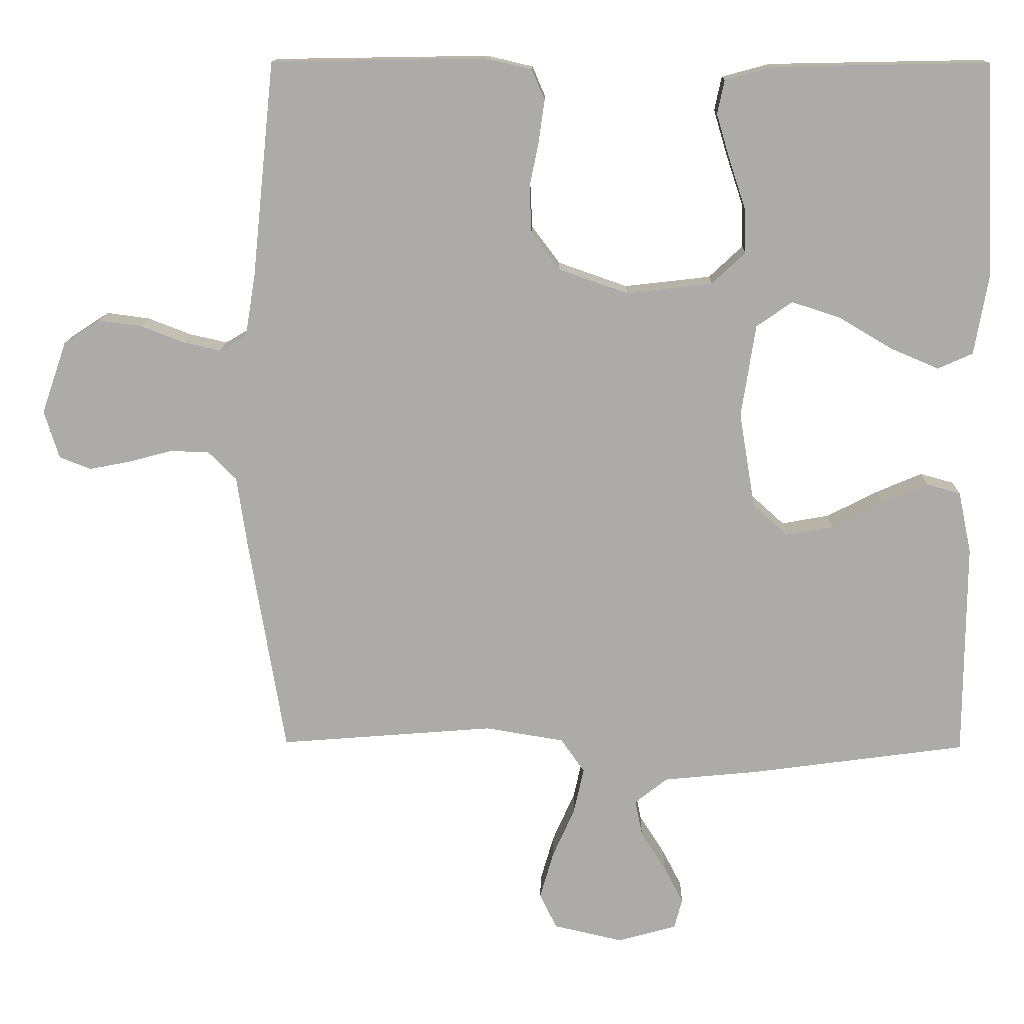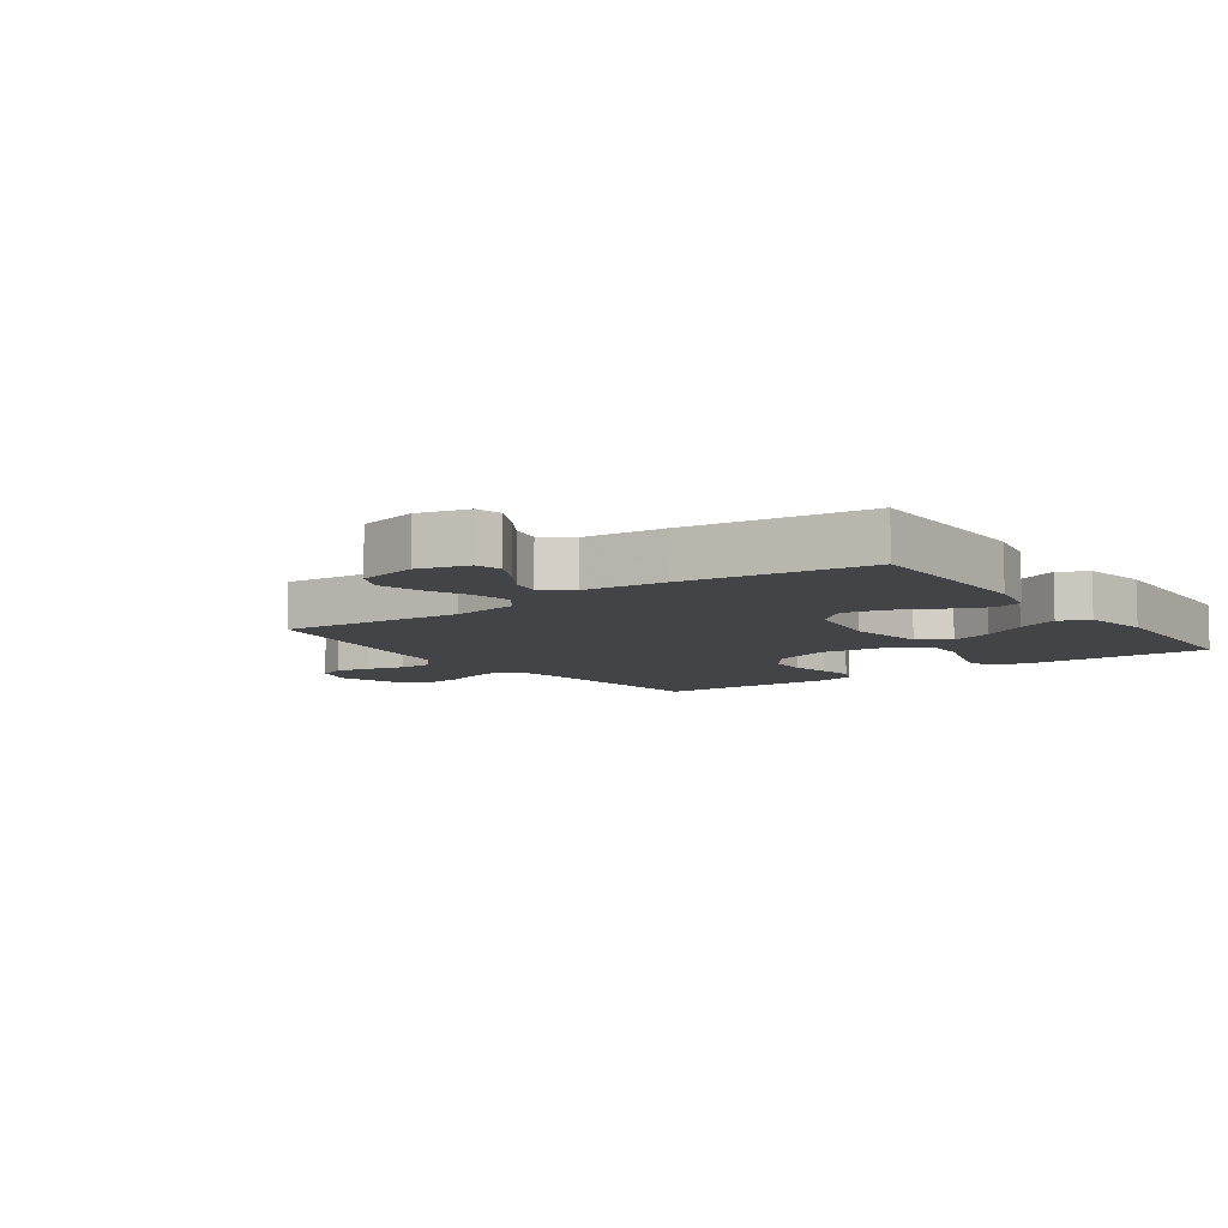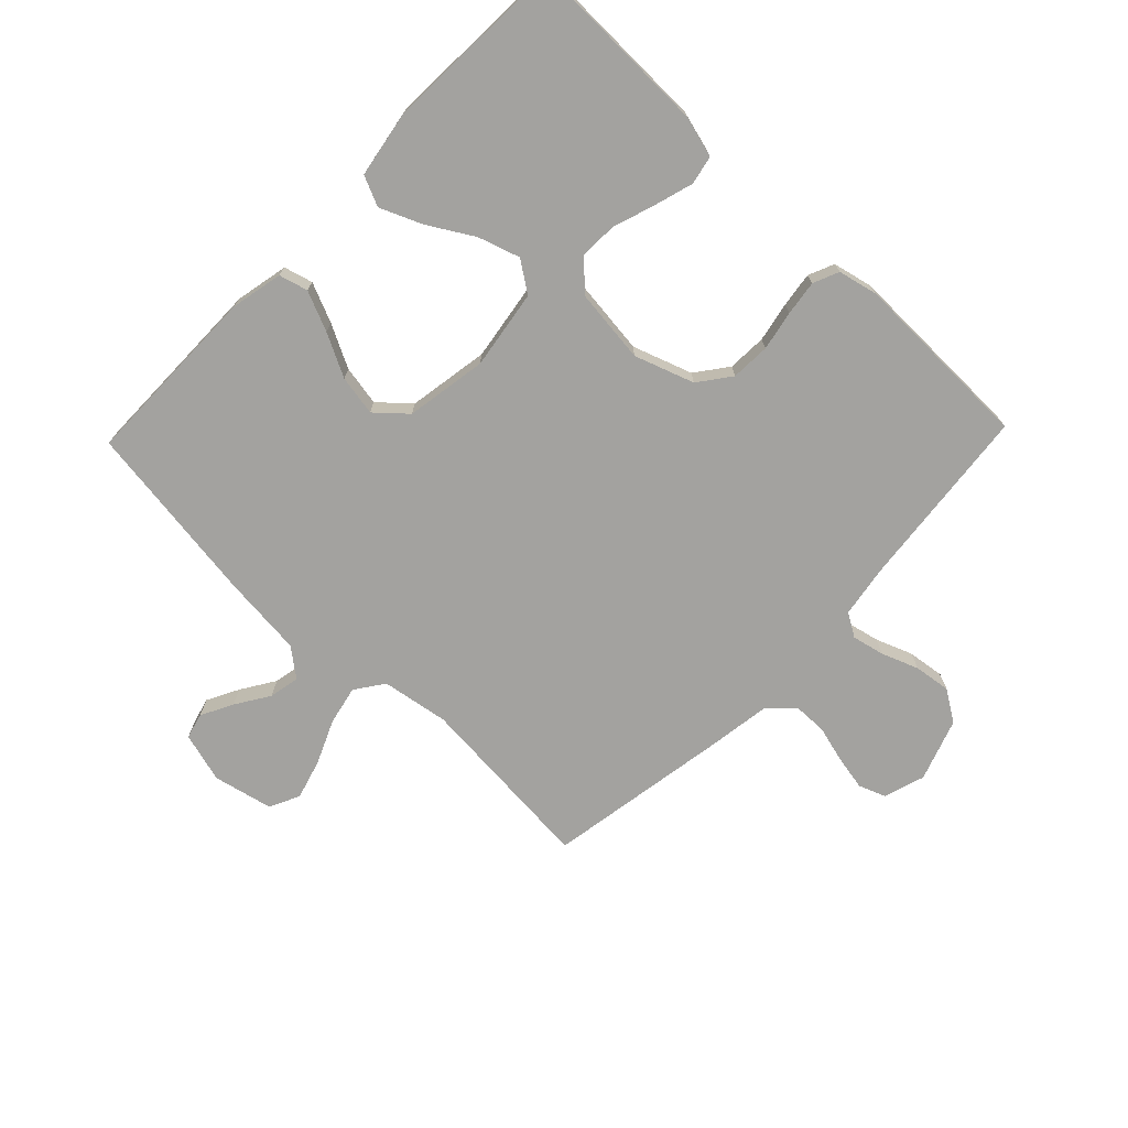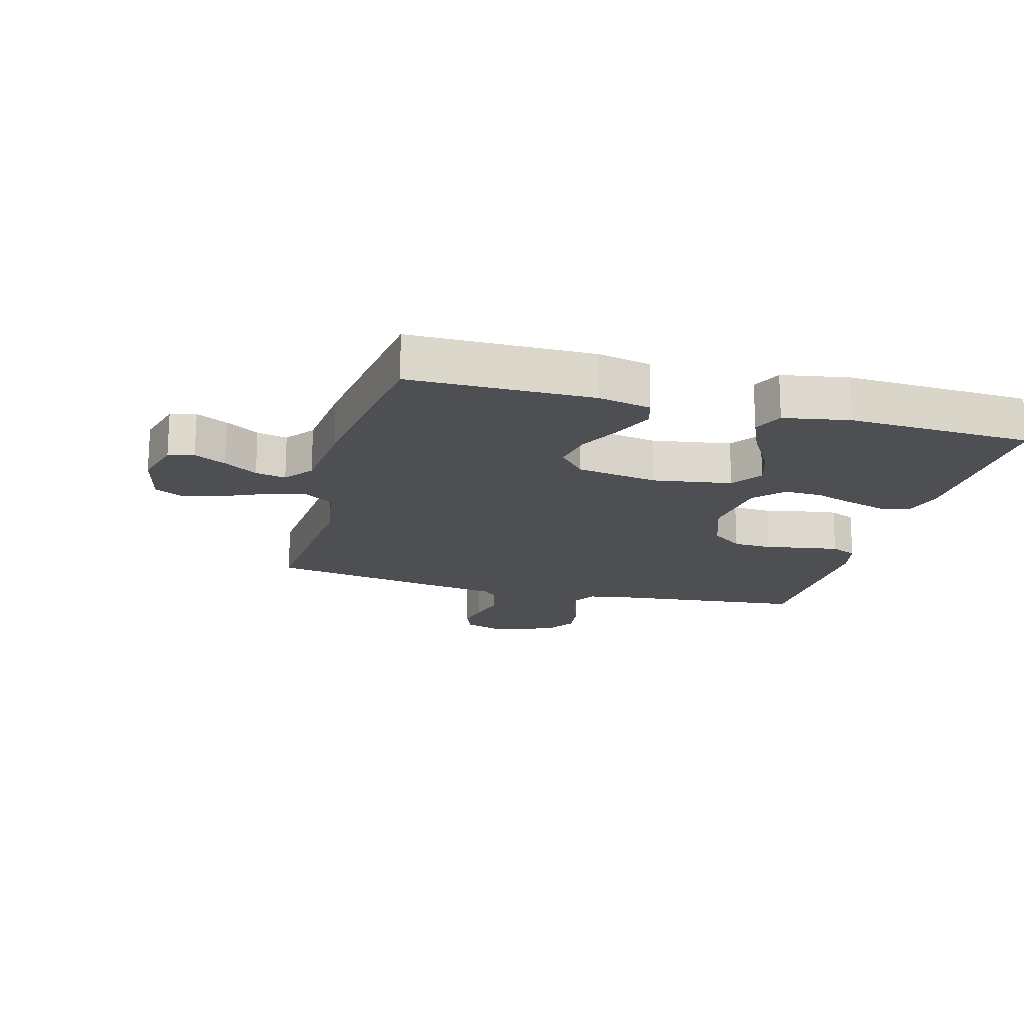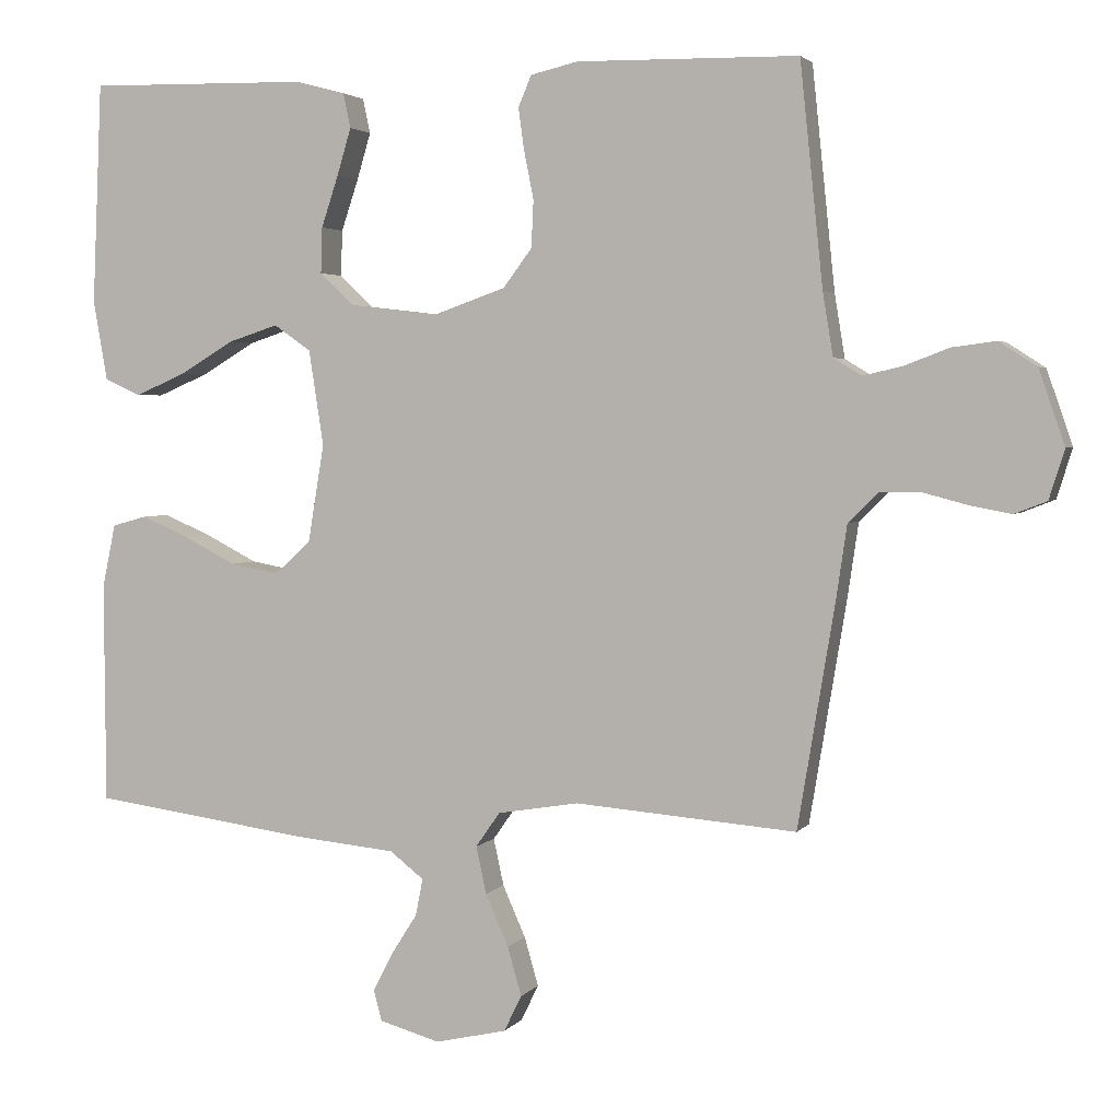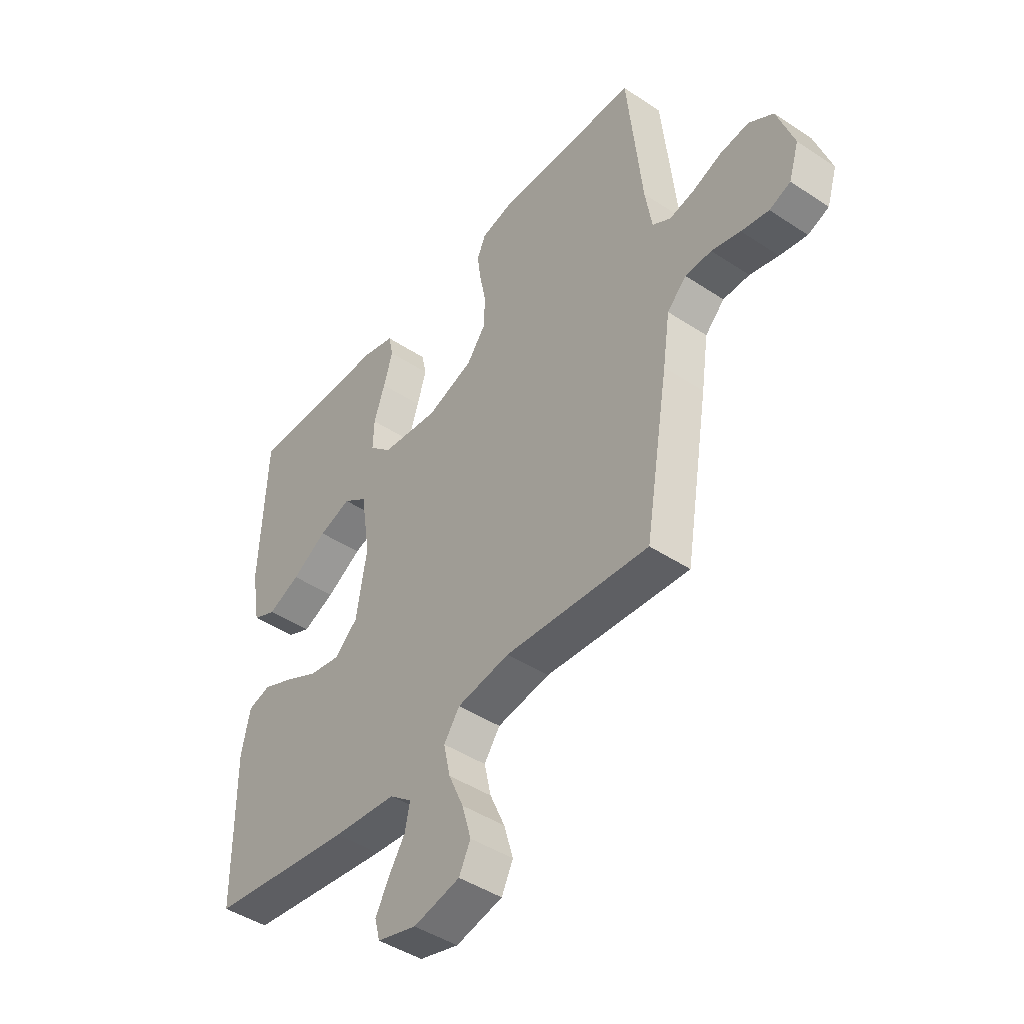
<metadata>
{"format":"obj","ext":"obj","renderer":"f3d","projection":"perspective","resolution":1024,"background":"white","views":[{"elev":13.5,"azim":-178.7,"up":"+Z"},{"elev":-8.2,"azim":-144.3,"up":"+Y"},{"elev":-72.6,"azim":-43.9,"up":"+Y"},{"elev":-17.9,"azim":-105.1,"up":"+Y"},{"elev":3.0,"azim":18.4,"up":"+Z"},{"elev":-44.7,"azim":52.4,"up":"+Z"}]}
</metadata>
<code>
v -0.5 0.07 0.5
v -0.2 0.07 0.494
v -0.133 0.07 0.476
v -0.123 0.07 0.429
v -0.142 0.07 0.365
v -0.165 0.07 0.296
v -0.167 0.07 0.234
v -0.12 0.07 0.19
v 0 0.07 0.176
v 0.097 0.07 0.21
v 0.136 0.07 0.262
v 0.139 0.07 0.326
v 0.126 0.07 0.391
v 0.118 0.07 0.448
v 0.136 0.07 0.49
v 0.2 0.07 0.505
v 0.5 0.07 0.5
v 0.531 0.07 0.2
v 0.545 0.07 0.114
v 0.583 0.07 0.091
v 0.636 0.07 0.103
v 0.696 0.07 0.126
v 0.756 0.07 0.134
v 0.807 0.07 0.101
v 0.842 0.07 0
v 0.821 0.07 -0.067
v 0.777 0.07 -0.084
v 0.72 0.07 -0.073
v 0.66 0.07 -0.057
v 0.605 0.07 -0.058
v 0.565 0.07 -0.098
v 0.55 0.07 -0.2
v 0.5 0.07 -0.5
v 0.2 0.07 -0.476
v 0.09 0.07 -0.494
v 0.057 0.07 -0.541
v 0.071 0.07 -0.605
v 0.102 0.07 -0.675
v 0.121 0.07 -0.741
v 0.097 0.07 -0.79
v 0 0.07 -0.812
v -0.082 0.07 -0.789
v -0.093 0.07 -0.747
v -0.066 0.07 -0.695
v -0.031 0.07 -0.64
v -0.021 0.07 -0.59
v -0.067 0.07 -0.554
v -0.2 0.07 -0.541
v -0.5 0.07 -0.5
v -0.502 0.07 -0.2
v -0.484 0.07 -0.114
v -0.437 0.07 -0.101
v -0.372 0.07 -0.129
v -0.302 0.07 -0.165
v -0.236 0.07 -0.177
v -0.187 0.07 -0.133
v -0.165 0.07 0
v -0.185 0.07 0.129
v -0.235 0.07 0.164
v -0.303 0.07 0.142
v -0.377 0.07 0.098
v -0.445 0.07 0.069
v -0.494 0.07 0.091
v -0.513 0.07 0.2
v -0.5 0 0.5
v -0.2 0 0.494
v -0.133 0 0.476
v -0.123 0 0.429
v -0.142 0 0.365
v -0.165 0 0.296
v -0.167 0 0.234
v -0.12 0 0.19
v 0 0 0.176
v 0.097 0 0.21
v 0.136 0 0.262
v 0.139 0 0.326
v 0.126 0 0.391
v 0.118 0 0.448
v 0.136 0 0.49
v 0.2 0 0.505
v 0.5 0 0.5
v 0.531 0 0.2
v 0.545 0 0.114
v 0.583 0 0.091
v 0.636 0 0.103
v 0.696 0 0.126
v 0.756 0 0.134
v 0.807 0 0.101
v 0.842 0 0
v 0.821 0 -0.067
v 0.777 0 -0.084
v 0.72 0 -0.073
v 0.66 0 -0.057
v 0.605 0 -0.058
v 0.565 0 -0.098
v 0.55 0 -0.2
v 0.5 0 -0.5
v 0.2 0 -0.476
v 0.09 0 -0.494
v 0.057 0 -0.541
v 0.071 0 -0.605
v 0.102 0 -0.675
v 0.121 0 -0.741
v 0.097 0 -0.79
v 0 0 -0.812
v -0.082 0 -0.789
v -0.093 0 -0.747
v -0.066 0 -0.695
v -0.031 0 -0.64
v -0.021 0 -0.59
v -0.067 0 -0.554
v -0.2 0 -0.541
v -0.5 0 -0.5
v -0.502 0 -0.2
v -0.484 0 -0.114
v -0.437 0 -0.101
v -0.372 0 -0.129
v -0.302 0 -0.165
v -0.236 0 -0.177
v -0.187 0 -0.133
v -0.165 0 0
v -0.185 0 0.129
v -0.235 0 0.164
v -0.303 0 0.142
v -0.377 0 0.098
v -0.445 0 0.069
v -0.494 0 0.091
v -0.513 0 0.2
f 4 5 6
f 3 4 6
f 2 3 6
f 1 2 6
f 64 1 6
f 63 64 6
f 62 63 6
f 61 62 6
f 60 61 6
f 59 60 6 7
f 58 59 7 8
f 57 58 8 9
f 56 57 9 10
f 52 53 54
f 51 52 54
f 50 51 54
f 49 50 54
f 48 49 54
f 47 48 54
f 46 47 54 55
f 43 44 45
f 42 43 45
f 41 42 45
f 40 41 45
f 39 40 45
f 38 39 45
f 37 38 45
f 36 37 45 46
f 46 55 56
f 36 46 56
f 35 36 56
f 31 32 33 34
f 27 28 29
f 26 27 29
f 25 26 29
f 24 25 29
f 23 24 29
f 22 23 29
f 21 22 29
f 20 21 29 30
f 19 20 30 31
f 16 17 18
f 15 16 18
f 14 15 18
f 13 14 18
f 12 13 18
f 19 31 34
f 18 19 34
f 12 18 34
f 11 12 34
f 35 56 10
f 10 11 34 35
f 70 69 68
f 70 68 67
f 70 67 66
f 70 66 65
f 70 65 128
f 70 128 127
f 70 127 126
f 70 126 125
f 70 125 124
f 71 70 124 123
f 72 71 123 122
f 73 72 122 121
f 74 73 121 120
f 118 117 116
f 118 116 115
f 118 115 114
f 118 114 113
f 118 113 112
f 118 112 111
f 119 118 111 110
f 109 108 107
f 109 107 106
f 109 106 105
f 109 105 104
f 109 104 103
f 109 103 102
f 109 102 101
f 110 109 101 100
f 120 119 110
f 120 110 100
f 120 100 99
f 98 97 96 95
f 93 92 91
f 93 91 90
f 93 90 89
f 93 89 88
f 93 88 87
f 93 87 86
f 93 86 85
f 94 93 85 84
f 95 94 84 83
f 82 81 80
f 82 80 79
f 82 79 78
f 82 78 77
f 82 77 76
f 98 95 83
f 98 83 82
f 98 82 76
f 98 76 75
f 74 120 99
f 99 98 75 74
f 1 65 66 2
f 2 66 67 3
f 3 67 68 4
f 4 68 69 5
f 5 69 70 6
f 6 70 71 7
f 7 71 72 8
f 8 72 73 9
f 9 73 74 10
f 10 74 75 11
f 11 75 76 12
f 12 76 77 13
f 13 77 78 14
f 14 78 79 15
f 15 79 80 16
f 16 80 81 17
f 17 81 82 18
f 18 82 83 19
f 19 83 84 20
f 20 84 85 21
f 21 85 86 22
f 22 86 87 23
f 23 87 88 24
f 24 88 89 25
f 25 89 90 26
f 26 90 91 27
f 27 91 92 28
f 28 92 93 29
f 29 93 94 30
f 30 94 95 31
f 31 95 96 32
f 32 96 97 33
f 33 97 98 34
f 34 98 99 35
f 35 99 100 36
f 36 100 101 37
f 37 101 102 38
f 38 102 103 39
f 39 103 104 40
f 40 104 105 41
f 41 105 106 42
f 42 106 107 43
f 43 107 108 44
f 44 108 109 45
f 45 109 110 46
f 46 110 111 47
f 47 111 112 48
f 48 112 113 49
f 49 113 114 50
f 50 114 115 51
f 51 115 116 52
f 52 116 117 53
f 53 117 118 54
f 54 118 119 55
f 55 119 120 56
f 56 120 121 57
f 57 121 122 58
f 58 122 123 59
f 59 123 124 60
f 60 124 125 61
f 61 125 126 62
f 62 126 127 63
f 63 127 128 64
f 64 128 65 1

</code>
